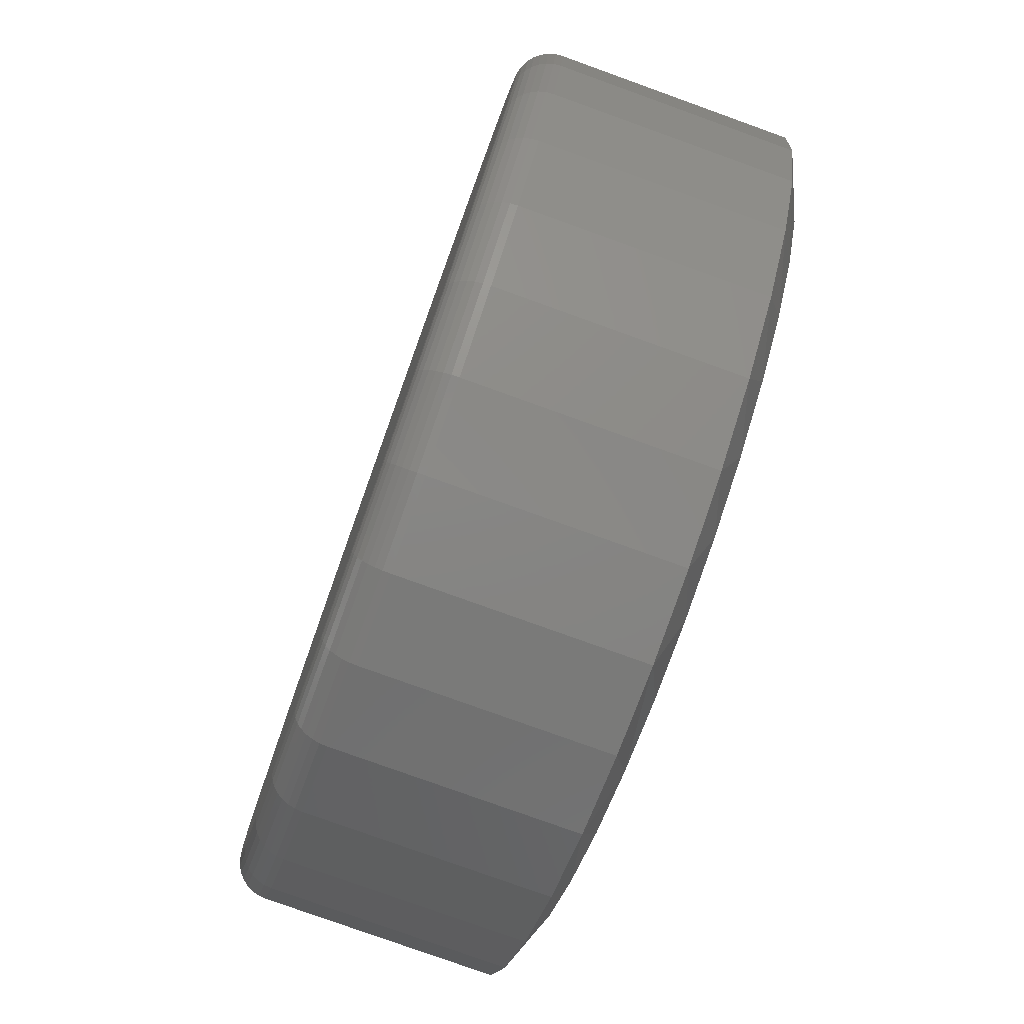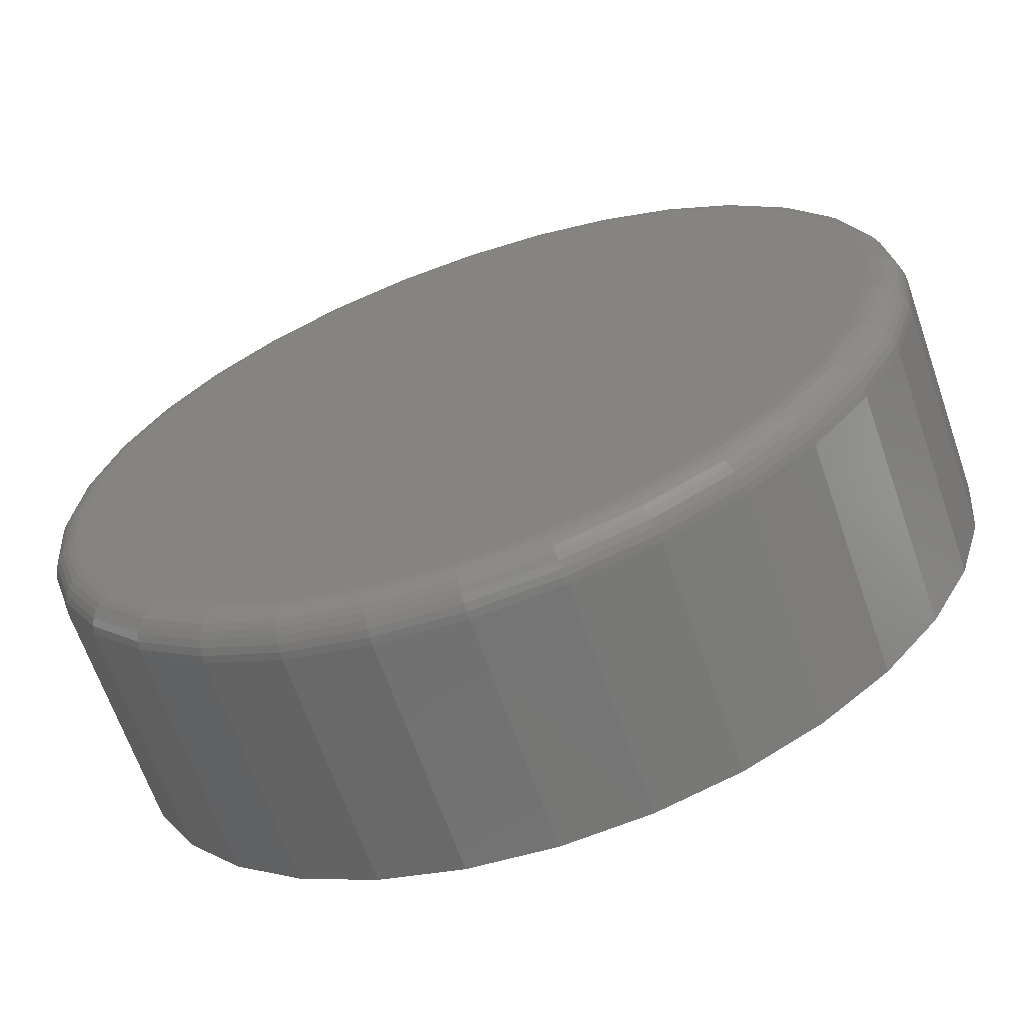
<metadata>
{"format":"stl","ext":"stl","renderer":"f3d","projection":"perspective","resolution":1024,"background":"white","views":[{"elev":-78.7,"azim":70.2,"up":"+Y"},{"elev":-65.8,"azim":19.1,"up":"+Y"}]}
</metadata>
<code>
# stl→obj: 353 verts, 702 faces
v 0.7658 -1.856e-16 0.03125
v 0.7658 -8.588e-16 0.4297
v 0.7512 -0.1479 0.03125
v 0.7512 -0.1479 0.4297
v 0.7081 -0.29 0.03125
v 0.7081 -0.29 0.4297
v 0.6381 -0.4211 0.03125
v 0.6381 -0.4211 0.4297
v 0.5438 -0.5359 0.03125
v 0.5438 -0.5359 0.4297
v 0.429 -0.6302 0.03125
v 0.429 -0.6302 0.4297
v 0.2979 -0.7002 0.03125
v 0.2979 -0.7002 0.4297
v 0.1558 -0.7433 0.03125
v 0.1558 -0.7433 0.4297
v 0.007895 -0.7579 0.03125
v 0.007895 -0.7579 0.4297
v -0.14 -0.7433 0.03125
v -0.14 -0.7433 0.4297
v -0.2821 -0.7002 0.03125
v -0.2821 -0.7002 0.4297
v -0.4132 -0.6302 0.03125
v -0.4132 -0.6302 0.4297
v -0.528 -0.5359 0.03125
v -0.528 -0.5359 0.4297
v -0.6223 -0.4211 0.03125
v -0.6223 -0.4211 0.4297
v -0.6923 -0.29 0.03125
v -0.6923 -0.29 0.4297
v -0.7354 -0.1479 0.03125
v -0.7354 -0.1479 0.4297
v -0.75 9.281e-17 0.03125
v -0.75 9.281e-17 0.4297
v -0.7354 0.1479 0.03125
v -0.7354 0.1479 0.4297
v -0.6923 0.29 0.03125
v -0.6923 0.29 0.4297
v -0.6223 0.4211 0.03125
v -0.6223 0.4211 0.4297
v -0.528 0.5359 0.03125
v -0.528 0.5359 0.4297
v -0.4132 0.6302 0.03125
v -0.4132 0.6302 0.4297
v -0.2821 0.7002 0.03125
v -0.2821 0.7002 0.4297
v -0.14 0.7433 0.03125
v -0.14 0.7433 0.4297
v 0.007895 0.7579 0.03125
v 0.007895 0.7579 0.4297
v 0.1558 0.7433 0.03125
v 0.1558 0.7433 0.4297
v 0.2979 0.7002 0.03125
v 0.2979 0.7002 0.4297
v 0.429 0.6302 0.03125
v 0.429 0.6302 0.4297
v 0.5438 0.5359 0.03125
v 0.5438 0.5359 0.4297
v 0.6381 0.4211 0.03125
v 0.6381 0.4211 0.4297
v 0.7081 0.29 0.03125
v 0.7081 0.29 0.4297
v 0.7512 0.1479 0.03125
v 0.7512 0.1479 0.4297
v -0.1278 0.682 0.4922
v 0.1436 0.682 0.4922
v 0.007895 0.6954 0.4922
v 0.274 0.6425 0.4922
v -0.2582 0.6425 0.4922
v 0.3942 0.5782 0.4922
v -0.3784 0.5782 0.4922
v 0.4996 0.4917 0.4922
v -0.4838 0.4917 0.4922
v 0.5861 0.3863 0.4922
v -0.5703 0.3863 0.4922
v 0.6504 0.2661 0.4922
v -0.6346 0.2661 0.4922
v 0.6899 0.1357 0.4922
v -0.6741 0.1357 0.4922
v 0.7033 4.077e-16 0.4922
v -0.6875 -5.721e-16 0.4922
v 0.6899 -0.1357 0.4922
v -0.6741 -0.1357 0.4922
v 0.6504 -0.2661 0.4922
v -0.6346 -0.2661 0.4922
v 0.5861 -0.3863 0.4922
v -0.5703 -0.3863 0.4922
v 0.4996 -0.4917 0.4922
v -0.4838 -0.4917 0.4922
v 0.3942 -0.5782 0.4922
v -0.3784 -0.5782 0.4922
v 0.274 -0.6425 0.4922
v -0.2582 -0.6425 0.4922
v 0.1436 -0.682 0.4922
v -0.1278 -0.682 0.4922
v 0.007895 -0.6954 0.4922
v -0.6997 1.11e-16 0.491
v -0.6861 0.138 0.491
v -0.7114 1.11e-16 0.4874
v -0.6976 0.1403 0.4874
v -0.7222 1.11e-16 0.4817
v -0.7082 0.1424 0.4817
v -0.7317 1.11e-16 0.4739
v -0.7175 0.1443 0.4739
v -0.7395 1.11e-16 0.4644
v -0.7251 0.1458 0.4644
v -0.7452 5.551e-17 0.4536
v -0.7308 0.1469 0.4536
v -0.7488 5.551e-17 0.4419
v -0.7343 0.1476 0.4419
v 0.7019 0.138 0.491
v 0.7155 -1.055e-15 0.491
v 0.7134 0.1403 0.4874
v 0.7272 -1.11e-15 0.4874
v 0.724 0.1424 0.4817
v 0.738 -1.11e-15 0.4817
v 0.7333 0.1443 0.4739
v 0.7475 -1.166e-15 0.4739
v 0.7409 0.1458 0.4644
v 0.7553 -1.166e-15 0.4644
v 0.7466 0.1469 0.4536
v 0.761 -1.11e-15 0.4536
v 0.75 0.1476 0.4419
v 0.7646 -1.11e-15 0.4419
v 0.6616 0.2708 0.491
v 0.6725 0.2753 0.4874
v 0.6824 0.2794 0.4817
v 0.6912 0.283 0.4739
v 0.6984 0.286 0.4644
v 0.7037 0.2882 0.4536
v 0.707 0.2896 0.4419
v 0.5962 0.3931 0.491
v 0.606 0.3996 0.4874
v 0.615 0.4056 0.4817
v 0.6228 0.4109 0.4739
v 0.6293 0.4152 0.4644
v 0.6341 0.4184 0.4536
v 0.6371 0.4204 0.4419
v 0.5082 0.5003 0.491
v 0.5165 0.5086 0.4874
v 0.5242 0.5163 0.4817
v 0.5309 0.523 0.4739
v 0.5364 0.5285 0.4644
v 0.5404 0.5325 0.4536
v 0.543 0.5351 0.4419
v 0.401 0.5883 0.491
v 0.4075 0.5981 0.4874
v 0.4135 0.6071 0.4817
v 0.4188 0.6149 0.4739
v 0.4231 0.6214 0.4644
v 0.4263 0.6262 0.4536
v 0.4283 0.6292 0.4419
v 0.2787 0.6537 0.491
v 0.2832 0.6646 0.4874
v 0.2873 0.6745 0.4817
v 0.2909 0.6833 0.4739
v 0.2939 0.6905 0.4644
v 0.2961 0.6958 0.4536
v 0.2975 0.6991 0.4419
v 0.1459 0.694 0.491
v 0.1482 0.7055 0.4874
v 0.1503 0.7161 0.4817
v 0.1522 0.7254 0.4739
v 0.1537 0.733 0.4644
v 0.1548 0.7387 0.4536
v 0.1555 0.7422 0.4419
v 0.007895 0.7076 0.491
v 0.007895 0.7193 0.4874
v 0.007895 0.7301 0.4817
v 0.007895 0.7396 0.4739
v 0.007895 0.7474 0.4644
v 0.007895 0.7531 0.4536
v 0.007895 0.7567 0.4419
v -0.1301 0.694 0.491
v -0.1324 0.7055 0.4874
v -0.1345 0.7161 0.4817
v -0.1364 0.7254 0.4739
v -0.1379 0.733 0.4644
v -0.139 0.7387 0.4536
v -0.1397 0.7422 0.4419
v -0.2629 0.6537 0.491
v -0.2674 0.6646 0.4874
v -0.2715 0.6745 0.4817
v -0.2751 0.6833 0.4739
v -0.2781 0.6905 0.4644
v -0.2803 0.6958 0.4536
v -0.2817 0.6991 0.4419
v -0.3852 0.5883 0.491
v -0.3917 0.5981 0.4874
v -0.3977 0.6071 0.4817
v -0.403 0.6149 0.4739
v -0.4073 0.6214 0.4644
v -0.4105 0.6262 0.4536
v -0.4125 0.6292 0.4419
v -0.4924 0.5003 0.491
v -0.5007 0.5086 0.4874
v -0.5084 0.5163 0.4817
v -0.5151 0.523 0.4739
v -0.5206 0.5285 0.4644
v -0.5247 0.5325 0.4536
v -0.5272 0.5351 0.4419
v -0.5804 0.3931 0.491
v -0.5902 0.3996 0.4874
v -0.5992 0.4056 0.4817
v -0.6071 0.4109 0.4739
v -0.6135 0.4152 0.4644
v -0.6183 0.4184 0.4536
v -0.6213 0.4204 0.4419
v -0.6458 0.2708 0.491
v -0.6567 0.2753 0.4874
v -0.6666 0.2794 0.4817
v -0.6754 0.283 0.4739
v -0.6826 0.286 0.4644
v -0.6879 0.2882 0.4536
v -0.6912 0.2896 0.4419
v 0.7019 -0.138 0.491
v 0.7134 -0.1403 0.4874
v 0.724 -0.1424 0.4817
v 0.7333 -0.1443 0.4739
v 0.7409 -0.1458 0.4644
v 0.7466 -0.1469 0.4536
v 0.75 -0.1476 0.4419
v -0.6861 -0.138 0.491
v -0.6976 -0.1403 0.4874
v -0.7082 -0.1424 0.4817
v -0.7175 -0.1443 0.4739
v -0.7251 -0.1458 0.4644
v -0.7308 -0.1469 0.4536
v -0.7343 -0.1476 0.4419
v -0.6458 -0.2708 0.491
v -0.6567 -0.2753 0.4874
v -0.6666 -0.2794 0.4817
v -0.6754 -0.283 0.4739
v -0.6826 -0.286 0.4644
v -0.6879 -0.2882 0.4536
v -0.6912 -0.2896 0.4419
v -0.5804 -0.3931 0.491
v -0.5902 -0.3996 0.4874
v -0.5992 -0.4056 0.4817
v -0.6071 -0.4109 0.4739
v -0.6135 -0.4152 0.4644
v -0.6183 -0.4184 0.4536
v -0.6213 -0.4204 0.4419
v -0.4924 -0.5003 0.491
v -0.5007 -0.5086 0.4874
v -0.5084 -0.5163 0.4817
v -0.5151 -0.523 0.4739
v -0.5206 -0.5285 0.4644
v -0.5247 -0.5325 0.4536
v -0.5272 -0.5351 0.4419
v -0.3852 -0.5883 0.491
v -0.3917 -0.5981 0.4874
v -0.3977 -0.6071 0.4817
v -0.403 -0.6149 0.4739
v -0.4073 -0.6214 0.4644
v -0.4105 -0.6262 0.4536
v -0.4125 -0.6292 0.4419
v -0.2629 -0.6537 0.491
v -0.2674 -0.6646 0.4874
v -0.2715 -0.6745 0.4817
v -0.2751 -0.6833 0.4739
v -0.2781 -0.6905 0.4644
v -0.2803 -0.6958 0.4536
v -0.2817 -0.6991 0.4419
v -0.1301 -0.694 0.491
v -0.1324 -0.7055 0.4874
v -0.1345 -0.7161 0.4817
v -0.1364 -0.7254 0.4739
v -0.1379 -0.733 0.4644
v -0.139 -0.7387 0.4536
v -0.1397 -0.7422 0.4419
v 0.007895 -0.7076 0.491
v 0.007895 -0.7193 0.4874
v 0.007895 -0.7301 0.4817
v 0.007895 -0.7396 0.4739
v 0.007895 -0.7474 0.4644
v 0.007895 -0.7531 0.4536
v 0.007895 -0.7567 0.4419
v 0.1459 -0.694 0.491
v 0.1482 -0.7055 0.4874
v 0.1503 -0.7161 0.4817
v 0.1522 -0.7254 0.4739
v 0.1537 -0.733 0.4644
v 0.1548 -0.7387 0.4536
v 0.1555 -0.7422 0.4419
v 0.2787 -0.6537 0.491
v 0.2832 -0.6646 0.4874
v 0.2873 -0.6745 0.4817
v 0.2909 -0.6833 0.4739
v 0.2939 -0.6905 0.4644
v 0.2961 -0.6958 0.4536
v 0.2975 -0.6991 0.4419
v 0.401 -0.5883 0.491
v 0.4075 -0.5981 0.4874
v 0.4135 -0.6071 0.4817
v 0.4188 -0.6149 0.4739
v 0.4231 -0.6214 0.4644
v 0.4263 -0.6262 0.4536
v 0.4283 -0.6292 0.4419
v 0.5082 -0.5003 0.491
v 0.5165 -0.5086 0.4874
v 0.5242 -0.5163 0.4817
v 0.5309 -0.523 0.4739
v 0.5364 -0.5285 0.4644
v 0.5404 -0.5325 0.4536
v 0.543 -0.5351 0.4419
v 0.5962 -0.3931 0.491
v 0.606 -0.3996 0.4874
v 0.615 -0.4056 0.4817
v 0.6228 -0.4109 0.4739
v 0.6293 -0.4152 0.4644
v 0.6341 -0.4184 0.4536
v 0.6371 -0.4204 0.4419
v 0.6616 -0.2708 0.491
v 0.6725 -0.2753 0.4874
v 0.6824 -0.2794 0.4817
v 0.6912 -0.283 0.4739
v 0.6984 -0.286 0.4644
v 0.7037 -0.2882 0.4536
v 0.707 -0.2896 0.4419
v 0.007895 0.6876 0
v 0.142 0.6744 0
v -0.1262 0.6744 0
v 0.271 0.6352 0
v -0.2552 0.6352 0
v 0.3899 0.5717 0
v -0.3741 0.5717 0
v 0.4941 0.4862 0
v -0.4783 0.4862 0
v 0.5796 0.382 0
v -0.5638 0.382 0
v 0.6431 0.2631 0
v -0.6273 0.2631 0
v 0.6823 0.1341 0
v -0.6665 0.1341 0
v 0.6955 -1.049e-16 0
v -0.6797 3.667e-07 0
v 0.6838 -0.1263 0
v -0.668 -0.1263 0
v 0.649 -0.2484 0
v -0.6333 -0.2484 0
v 0.5925 -0.362 0
v -0.5767 -0.362 0
v 0.516 -0.4632 0
v -0.5002 -0.4632 0
v 0.4223 -0.5487 0
v -0.4065 -0.5487 0
v 0.3144 -0.6155 0
v -0.2986 -0.6155 0
v 0.1961 -0.6613 0
v -0.1803 -0.6613 0
v 0.07134 -0.6846 0
v -0.05555 -0.6846 0
f 1 2 3
f 3 2 4
f 3 4 5
f 5 4 6
f 5 6 7
f 7 6 8
f 7 8 9
f 9 8 10
f 9 10 11
f 11 10 12
f 11 12 13
f 13 12 14
f 13 14 15
f 15 14 16
f 15 16 17
f 17 16 18
f 17 18 19
f 19 18 20
f 19 20 21
f 21 20 22
f 21 22 23
f 23 22 24
f 23 24 25
f 25 24 26
f 25 26 27
f 27 26 28
f 27 28 29
f 29 28 30
f 29 30 31
f 31 30 32
f 31 32 33
f 33 32 34
f 33 34 35
f 35 34 36
f 35 36 37
f 37 36 38
f 37 38 39
f 39 38 40
f 39 40 41
f 41 40 42
f 41 42 43
f 43 42 44
f 43 44 45
f 45 44 46
f 45 46 47
f 47 46 48
f 47 48 49
f 49 48 50
f 49 50 51
f 51 50 52
f 51 52 53
f 53 52 54
f 53 54 55
f 55 54 56
f 55 56 57
f 57 56 58
f 57 58 59
f 59 58 60
f 59 60 61
f 61 60 62
f 61 62 63
f 63 62 64
f 63 64 1
f 1 64 2
f 65 66 67
f 66 65 68
f 68 65 69
f 68 69 70
f 70 69 71
f 70 71 72
f 72 71 73
f 72 73 74
f 74 73 75
f 74 75 76
f 76 75 77
f 76 77 78
f 78 77 79
f 78 79 80
f 80 79 81
f 80 81 82
f 82 81 83
f 82 83 84
f 84 83 85
f 84 85 86
f 86 85 87
f 86 87 88
f 88 87 89
f 88 89 90
f 90 89 91
f 90 91 92
f 92 91 93
f 92 93 94
f 94 93 95
f 94 95 96
f 81 79 97
f 97 79 98
f 97 98 99
f 99 98 100
f 99 100 101
f 101 100 102
f 101 102 103
f 103 102 104
f 103 104 105
f 105 104 106
f 105 106 107
f 107 106 108
f 107 108 109
f 109 108 110
f 109 110 34
f 34 110 36
f 78 80 111
f 111 80 112
f 111 112 113
f 113 112 114
f 113 114 115
f 115 114 116
f 115 116 117
f 117 116 118
f 117 118 119
f 119 118 120
f 119 120 121
f 121 120 122
f 121 122 123
f 123 122 124
f 123 124 64
f 64 124 2
f 76 78 125
f 125 78 111
f 125 111 126
f 126 111 113
f 126 113 127
f 127 113 115
f 127 115 128
f 128 115 117
f 128 117 129
f 129 117 119
f 129 119 130
f 130 119 121
f 130 121 131
f 131 121 123
f 131 123 62
f 62 123 64
f 74 76 132
f 132 76 125
f 132 125 133
f 133 125 126
f 133 126 134
f 134 126 127
f 134 127 135
f 135 127 128
f 135 128 136
f 136 128 129
f 136 129 137
f 137 129 130
f 137 130 138
f 138 130 131
f 138 131 60
f 60 131 62
f 72 74 139
f 139 74 132
f 139 132 140
f 140 132 133
f 140 133 141
f 141 133 134
f 141 134 142
f 142 134 135
f 142 135 143
f 143 135 136
f 143 136 144
f 144 136 137
f 144 137 145
f 145 137 138
f 145 138 58
f 58 138 60
f 70 72 146
f 146 72 139
f 146 139 147
f 147 139 140
f 147 140 148
f 148 140 141
f 148 141 149
f 149 141 142
f 149 142 150
f 150 142 143
f 150 143 151
f 151 143 144
f 151 144 152
f 152 144 145
f 152 145 56
f 56 145 58
f 68 70 153
f 153 70 146
f 153 146 154
f 154 146 147
f 154 147 155
f 155 147 148
f 155 148 156
f 156 148 149
f 156 149 157
f 157 149 150
f 157 150 158
f 158 150 151
f 158 151 159
f 159 151 152
f 159 152 54
f 54 152 56
f 66 68 160
f 160 68 153
f 160 153 161
f 161 153 154
f 161 154 162
f 162 154 155
f 162 155 163
f 163 155 156
f 163 156 164
f 164 156 157
f 164 157 165
f 165 157 158
f 165 158 166
f 166 158 159
f 166 159 52
f 52 159 54
f 67 66 167
f 167 66 160
f 167 160 168
f 168 160 161
f 168 161 169
f 169 161 162
f 169 162 170
f 170 162 163
f 170 163 171
f 171 163 164
f 171 164 172
f 172 164 165
f 172 165 173
f 173 165 166
f 173 166 50
f 50 166 52
f 65 67 174
f 174 67 167
f 174 167 175
f 175 167 168
f 175 168 176
f 176 168 169
f 176 169 177
f 177 169 170
f 177 170 178
f 178 170 171
f 178 171 179
f 179 171 172
f 179 172 180
f 180 172 173
f 180 173 48
f 48 173 50
f 69 65 181
f 181 65 174
f 181 174 182
f 182 174 175
f 182 175 183
f 183 175 176
f 183 176 184
f 184 176 177
f 184 177 185
f 185 177 178
f 185 178 186
f 186 178 179
f 186 179 187
f 187 179 180
f 187 180 46
f 46 180 48
f 71 69 188
f 188 69 181
f 188 181 189
f 189 181 182
f 189 182 190
f 190 182 183
f 190 183 191
f 191 183 184
f 191 184 192
f 192 184 185
f 192 185 193
f 193 185 186
f 193 186 194
f 194 186 187
f 194 187 44
f 44 187 46
f 73 71 195
f 195 71 188
f 195 188 196
f 196 188 189
f 196 189 197
f 197 189 190
f 197 190 198
f 198 190 191
f 198 191 199
f 199 191 192
f 199 192 200
f 200 192 193
f 200 193 201
f 201 193 194
f 201 194 42
f 42 194 44
f 75 73 202
f 202 73 195
f 202 195 203
f 203 195 196
f 203 196 204
f 204 196 197
f 204 197 205
f 205 197 198
f 205 198 206
f 206 198 199
f 206 199 207
f 207 199 200
f 207 200 208
f 208 200 201
f 208 201 40
f 40 201 42
f 77 75 209
f 209 75 202
f 209 202 210
f 210 202 203
f 210 203 211
f 211 203 204
f 211 204 212
f 212 204 205
f 212 205 213
f 213 205 206
f 213 206 214
f 214 206 207
f 214 207 215
f 215 207 208
f 215 208 38
f 38 208 40
f 79 77 98
f 98 77 209
f 98 209 100
f 100 209 210
f 100 210 102
f 102 210 211
f 102 211 104
f 104 211 212
f 104 212 106
f 106 212 213
f 106 213 108
f 108 213 214
f 108 214 110
f 110 214 215
f 110 215 36
f 36 215 38
f 80 82 112
f 112 82 216
f 112 216 114
f 114 216 217
f 114 217 116
f 116 217 218
f 116 218 118
f 118 218 219
f 118 219 120
f 120 219 220
f 120 220 122
f 122 220 221
f 122 221 124
f 124 221 222
f 124 222 2
f 2 222 4
f 83 81 223
f 223 81 97
f 223 97 224
f 224 97 99
f 224 99 225
f 225 99 101
f 225 101 226
f 226 101 103
f 226 103 227
f 227 103 105
f 227 105 228
f 228 105 107
f 228 107 229
f 229 107 109
f 229 109 32
f 32 109 34
f 85 83 230
f 230 83 223
f 230 223 231
f 231 223 224
f 231 224 232
f 232 224 225
f 232 225 233
f 233 225 226
f 233 226 234
f 234 226 227
f 234 227 235
f 235 227 228
f 235 228 236
f 236 228 229
f 236 229 30
f 30 229 32
f 87 85 237
f 237 85 230
f 237 230 238
f 238 230 231
f 238 231 239
f 239 231 232
f 239 232 240
f 240 232 233
f 240 233 241
f 241 233 234
f 241 234 242
f 242 234 235
f 242 235 243
f 243 235 236
f 243 236 28
f 28 236 30
f 89 87 244
f 244 87 237
f 244 237 245
f 245 237 238
f 245 238 246
f 246 238 239
f 246 239 247
f 247 239 240
f 247 240 248
f 248 240 241
f 248 241 249
f 249 241 242
f 249 242 250
f 250 242 243
f 250 243 26
f 26 243 28
f 91 89 251
f 251 89 244
f 251 244 252
f 252 244 245
f 252 245 253
f 253 245 246
f 253 246 254
f 254 246 247
f 254 247 255
f 255 247 248
f 255 248 256
f 256 248 249
f 256 249 257
f 257 249 250
f 257 250 24
f 24 250 26
f 93 91 258
f 258 91 251
f 258 251 259
f 259 251 252
f 259 252 260
f 260 252 253
f 260 253 261
f 261 253 254
f 261 254 262
f 262 254 255
f 262 255 263
f 263 255 256
f 263 256 264
f 264 256 257
f 264 257 22
f 22 257 24
f 95 93 265
f 265 93 258
f 265 258 266
f 266 258 259
f 266 259 267
f 267 259 260
f 267 260 268
f 268 260 261
f 268 261 269
f 269 261 262
f 269 262 270
f 270 262 263
f 270 263 271
f 271 263 264
f 271 264 20
f 20 264 22
f 96 95 272
f 272 95 265
f 272 265 273
f 273 265 266
f 273 266 274
f 274 266 267
f 274 267 275
f 275 267 268
f 275 268 276
f 276 268 269
f 276 269 277
f 277 269 270
f 277 270 278
f 278 270 271
f 278 271 18
f 18 271 20
f 94 96 279
f 279 96 272
f 279 272 280
f 280 272 273
f 280 273 281
f 281 273 274
f 281 274 282
f 282 274 275
f 282 275 283
f 283 275 276
f 283 276 284
f 284 276 277
f 284 277 285
f 285 277 278
f 285 278 16
f 16 278 18
f 92 94 286
f 286 94 279
f 286 279 287
f 287 279 280
f 287 280 288
f 288 280 281
f 288 281 289
f 289 281 282
f 289 282 290
f 290 282 283
f 290 283 291
f 291 283 284
f 291 284 292
f 292 284 285
f 292 285 14
f 14 285 16
f 90 92 293
f 293 92 286
f 293 286 294
f 294 286 287
f 294 287 295
f 295 287 288
f 295 288 296
f 296 288 289
f 296 289 297
f 297 289 290
f 297 290 298
f 298 290 291
f 298 291 299
f 299 291 292
f 299 292 12
f 12 292 14
f 88 90 300
f 300 90 293
f 300 293 301
f 301 293 294
f 301 294 302
f 302 294 295
f 302 295 303
f 303 295 296
f 303 296 304
f 304 296 297
f 304 297 305
f 305 297 298
f 305 298 306
f 306 298 299
f 306 299 10
f 10 299 12
f 86 88 307
f 307 88 300
f 307 300 308
f 308 300 301
f 308 301 309
f 309 301 302
f 309 302 310
f 310 302 303
f 310 303 311
f 311 303 304
f 311 304 312
f 312 304 305
f 312 305 313
f 313 305 306
f 313 306 8
f 8 306 10
f 84 86 314
f 314 86 307
f 314 307 315
f 315 307 308
f 315 308 316
f 316 308 309
f 316 309 317
f 317 309 310
f 317 310 318
f 318 310 311
f 318 311 319
f 319 311 312
f 319 312 320
f 320 312 313
f 320 313 6
f 6 313 8
f 82 84 216
f 216 84 314
f 216 314 217
f 217 314 315
f 217 315 218
f 218 315 316
f 218 316 219
f 219 316 317
f 219 317 220
f 220 317 318
f 220 318 221
f 221 318 319
f 221 319 222
f 222 319 320
f 222 320 4
f 4 320 6
f 321 322 323
f 323 322 324
f 323 324 325
f 325 324 326
f 325 326 327
f 327 326 328
f 327 328 329
f 329 328 330
f 329 330 331
f 331 330 332
f 331 332 333
f 333 332 334
f 333 334 335
f 335 334 336
f 335 336 337
f 337 336 338
f 337 338 339
f 339 338 340
f 339 340 341
f 341 340 342
f 341 342 343
f 343 342 344
f 343 344 345
f 345 344 346
f 345 346 347
f 347 346 348
f 347 348 349
f 349 348 350
f 349 350 351
f 351 350 352
f 351 352 353
f 324 53 326
f 47 321 323
f 49 322 321
f 321 47 49
f 330 59 332
f 332 59 61
f 332 61 334
f 334 61 63
f 334 63 336
f 336 63 1
f 39 331 37
f 37 331 333
f 37 333 35
f 35 333 335
f 35 335 33
f 33 335 337
f 59 330 57
f 57 330 328
f 57 328 55
f 55 328 326
f 55 326 53
f 53 324 51
f 51 324 322
f 51 322 49
f 47 323 45
f 45 323 325
f 45 325 43
f 331 39 329
f 329 39 41
f 329 41 327
f 327 41 43
f 327 43 325
f 351 17 19
f 19 21 351
f 352 15 17
f 352 17 353
f 13 15 350
f 350 15 352
f 17 351 353
f 343 27 341
f 341 27 29
f 341 29 339
f 339 29 31
f 339 31 337
f 337 31 33
f 7 342 5
f 5 342 340
f 5 340 3
f 3 340 338
f 3 338 1
f 1 338 336
f 27 343 25
f 25 343 345
f 25 345 23
f 23 345 347
f 23 347 21
f 21 347 349
f 21 349 351
f 342 7 344
f 344 7 9
f 344 9 346
f 346 9 11
f 346 11 348
f 348 11 13
f 348 13 350

</code>
